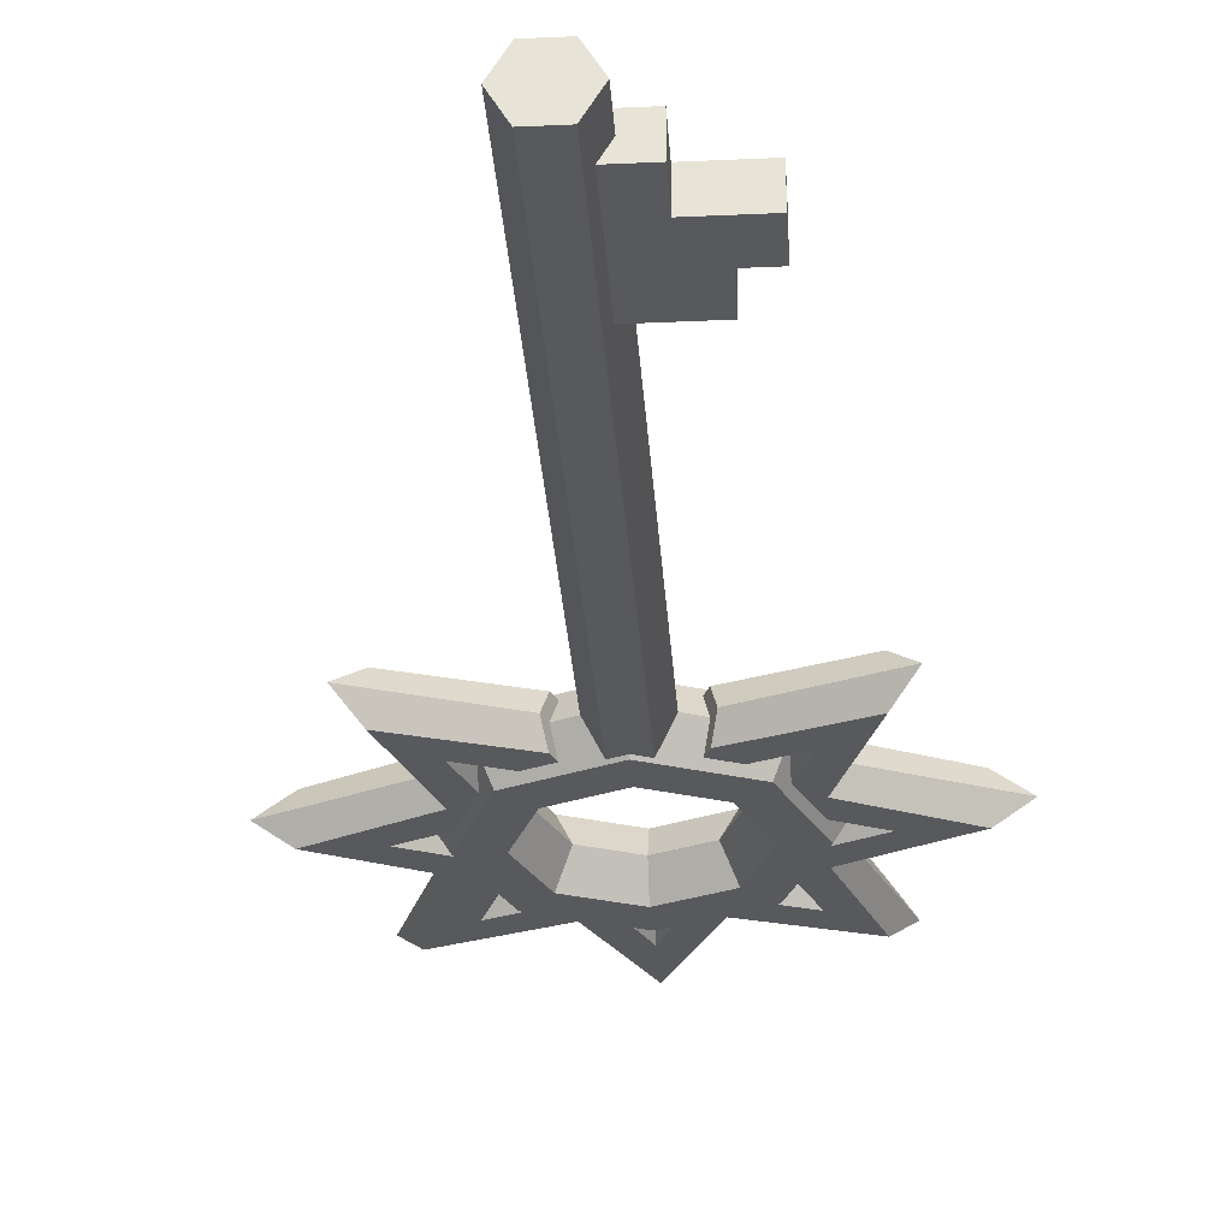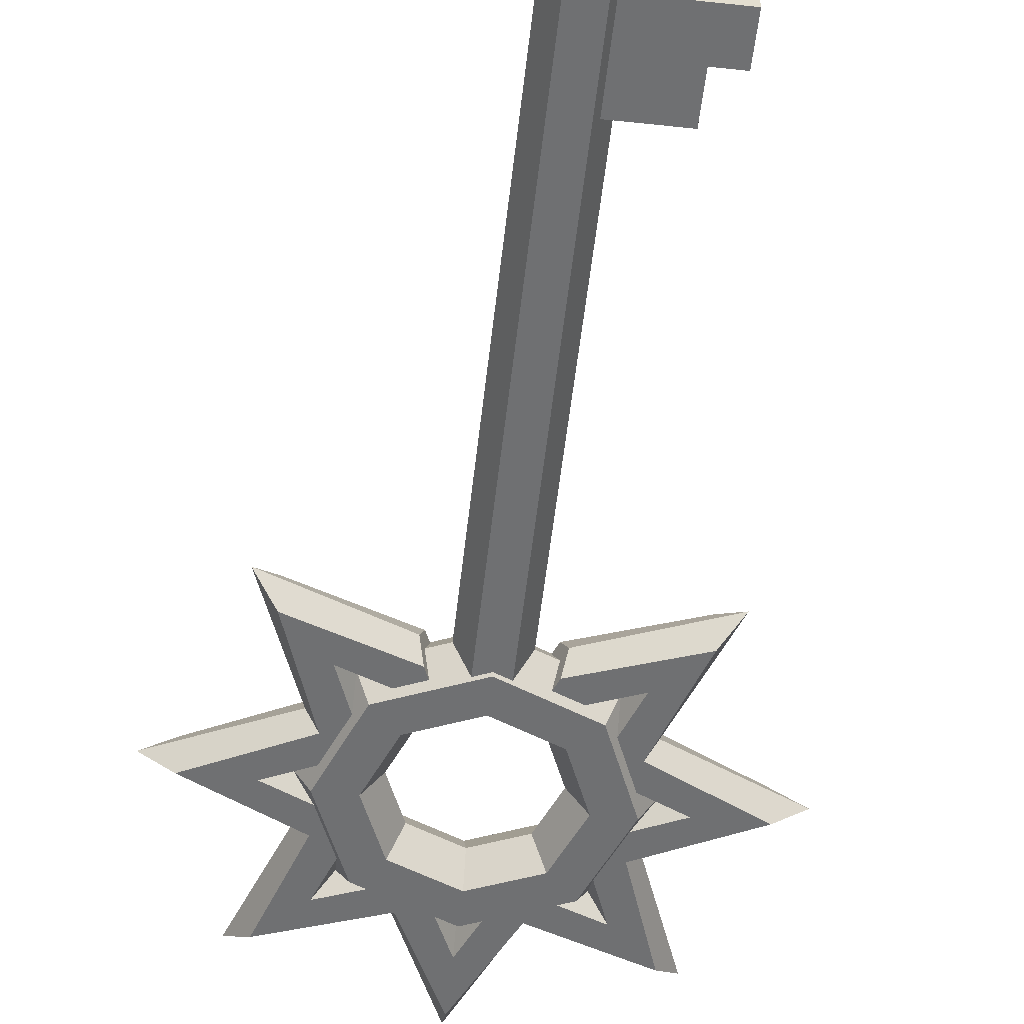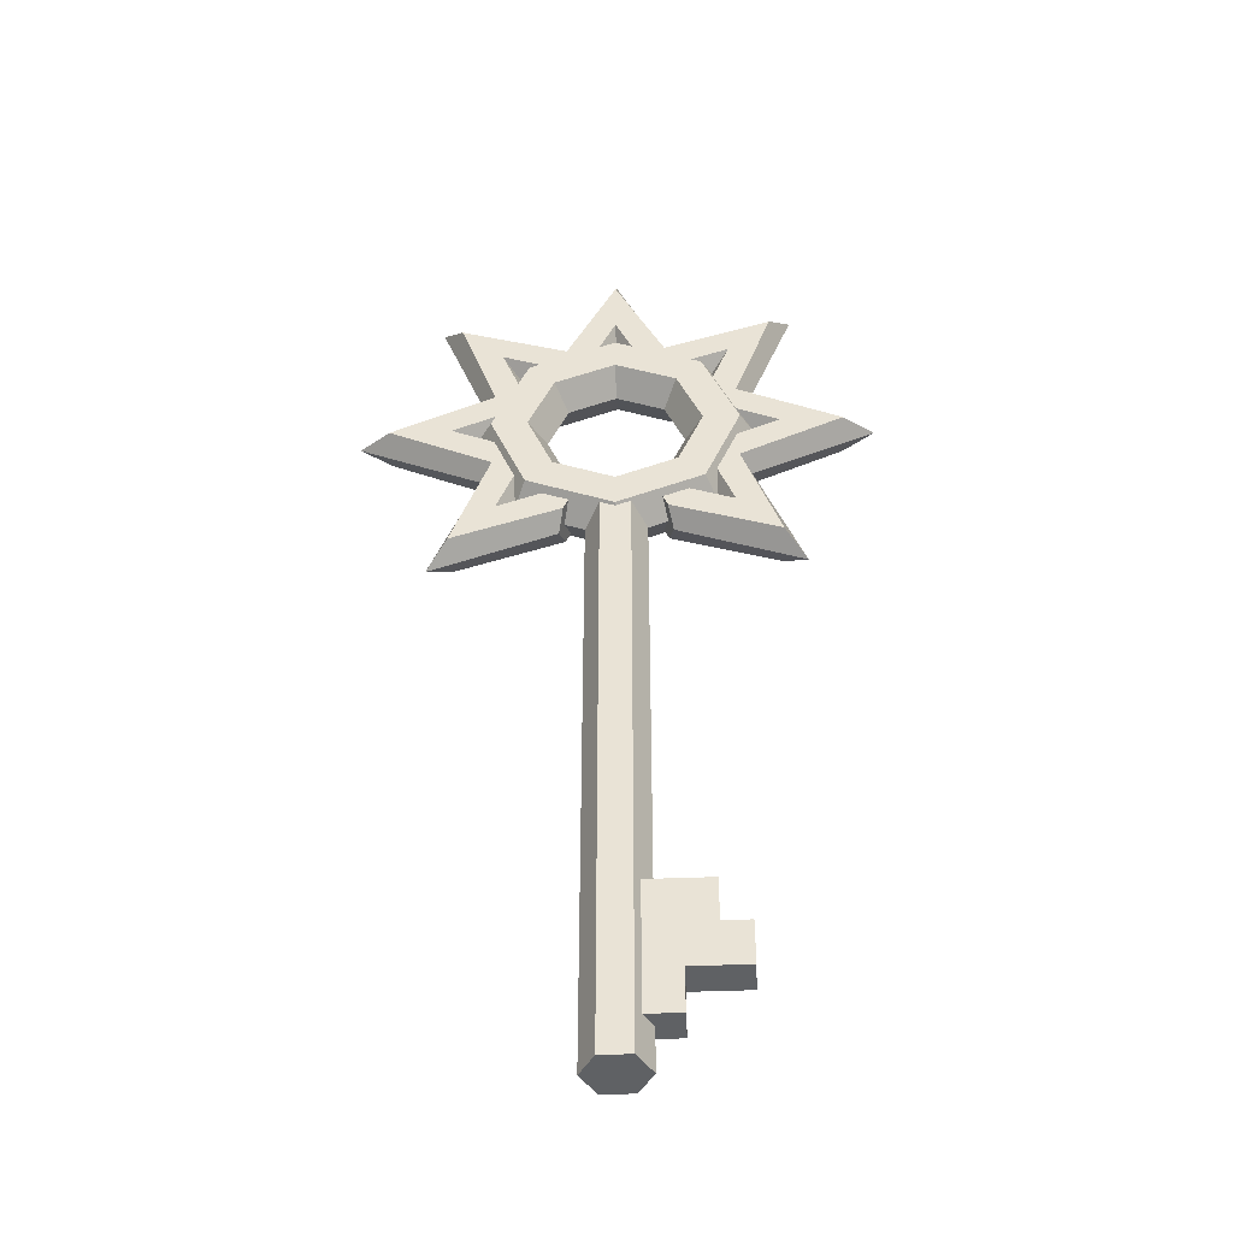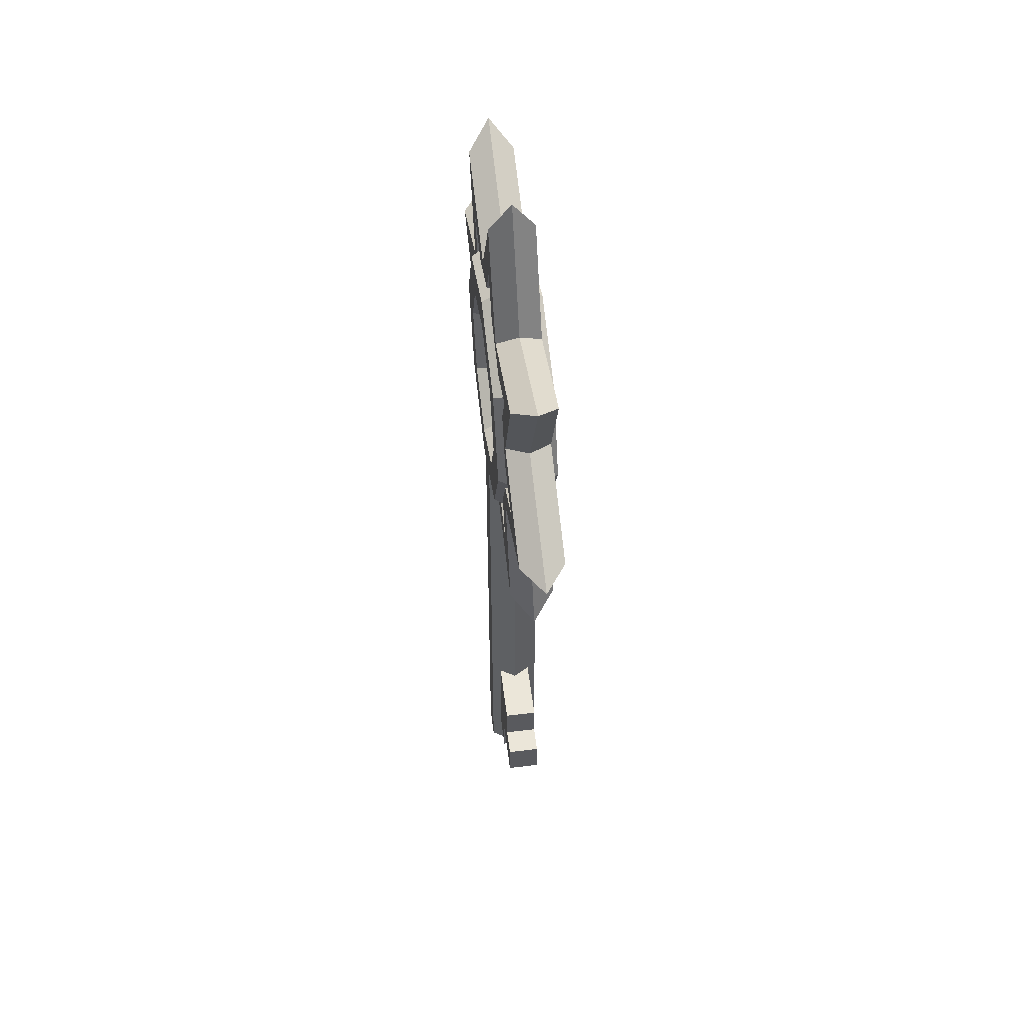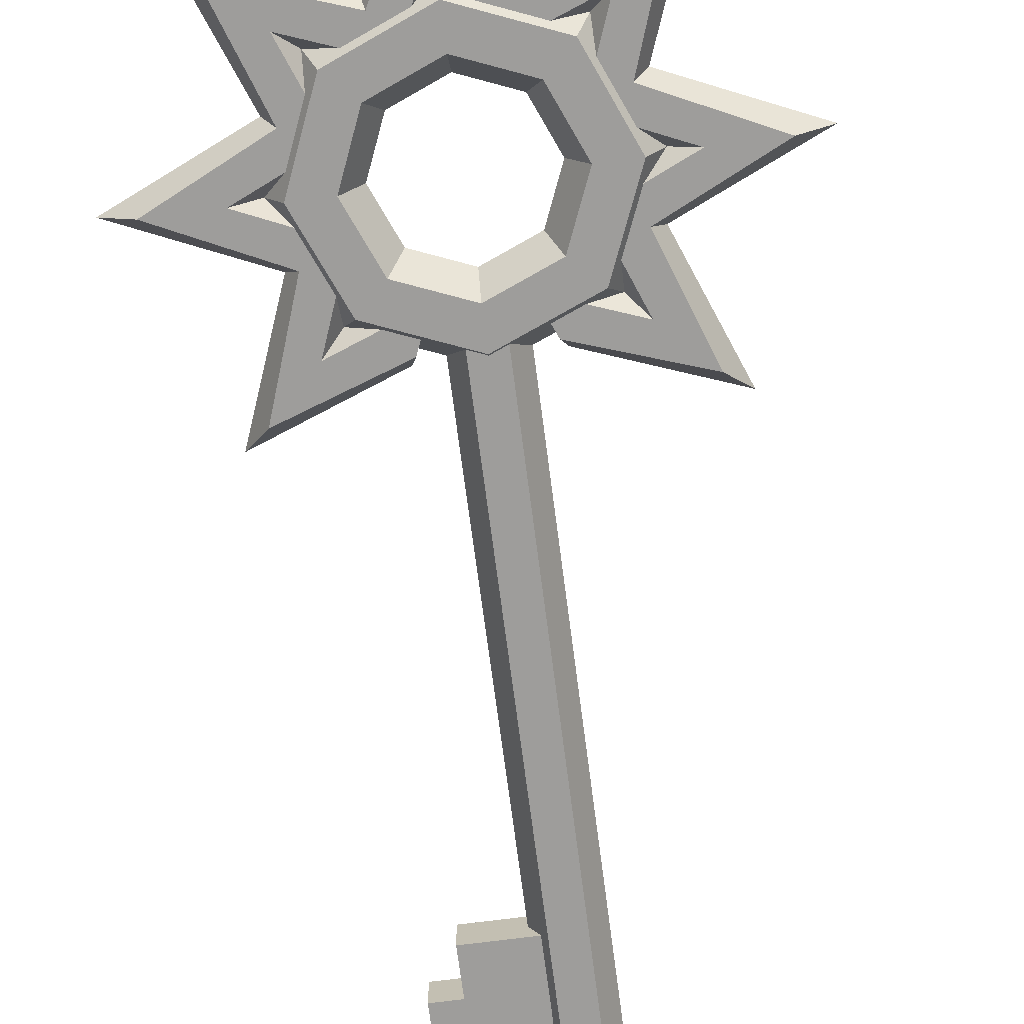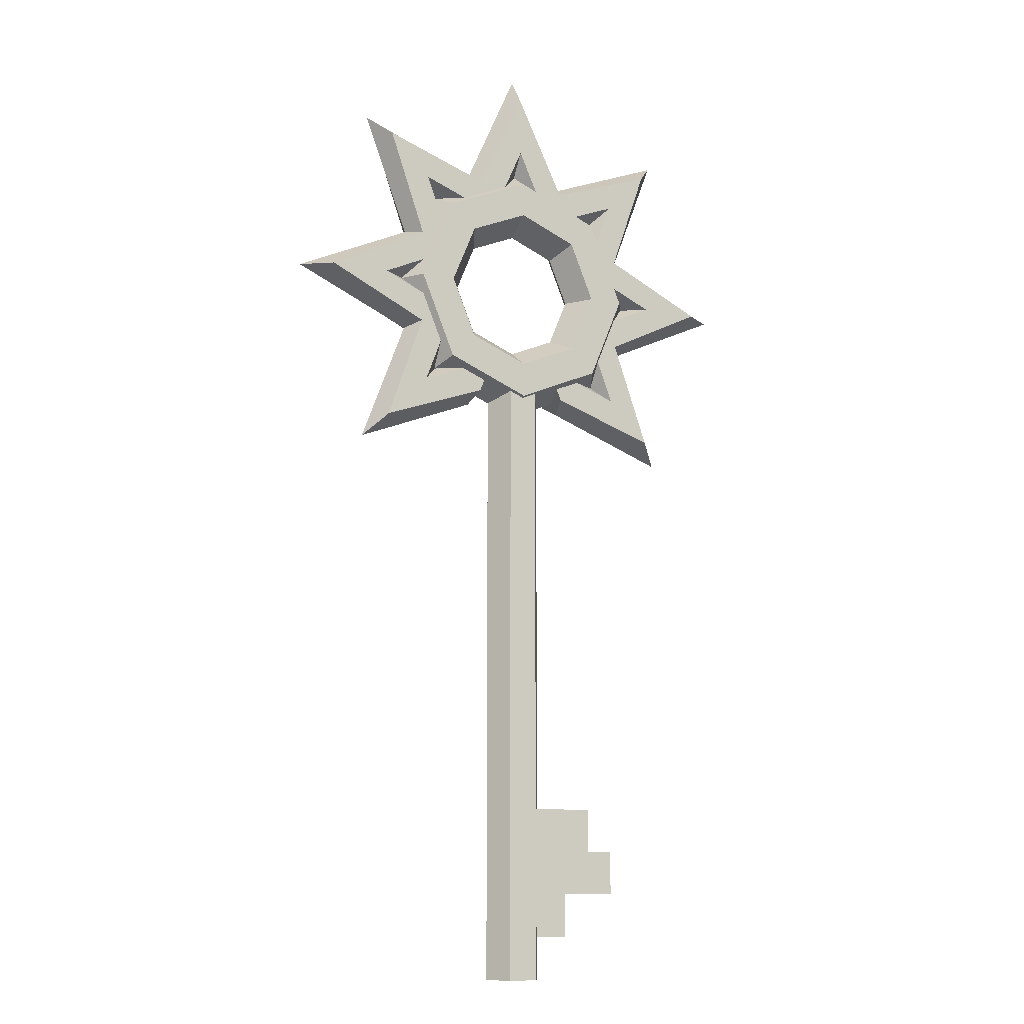
<metadata>
{"format":"obj","ext":"obj","renderer":"f3d","projection":"perspective","resolution":1024,"background":"white","views":[{"elev":-30.1,"azim":3.8,"up":"+Z"},{"elev":-54.9,"azim":-6.4,"up":"+Z"},{"elev":-45.8,"azim":2.6,"up":"+Y"},{"elev":57.0,"azim":82.7,"up":"+Y"},{"elev":-70.7,"azim":-172.6,"up":"+Z"},{"elev":-10.9,"azim":-26.8,"up":"+Y"}]}
</metadata>
<code>
v  5.932 20.73 -0
v  8.389 14.8 -0
v  4.06 14.8 -0
v  -2.871 11.92 -0
v  -2.871 17.67 -0
v  1.804 -29.97 -0
v  7.889 11.53 -0
v  -3.268 22.68 -0
v  3.268 22.68 -0
v  -7.889 18.06 -0
v  3.254 -24.69 -0
v  4.992 -22.02 -0
v  -2.973 7.619 -0
v  5.167 19.96 1.732
v  7.307 14.8 1.732
v  3.636 18.43 1.732
v  5.142 14.8 1.732
v  5.167 9.629 1.732
v  3.636 11.16 1.732
v  0 7.489 1.732
v  0 9.653 1.732
v  -5.167 9.629 1.732
v  -3.636 11.16 1.732
v  -7.307 14.8 1.732
v  -5.142 14.8 1.732
v  -5.167 19.96 1.732
v  -3.636 18.43 1.732
v  0 22.1 1.732
v  0 19.94 1.732
v  5.932 8.863 -0
v  2.871 11.92 -0
v  -5.932 8.863 -0
v  -4.06 14.8 -0
v  0 23.18 -0
v  0.9036 -27.35 1
v  3.254 -24.69 1
v  3.254 -27.35 1
v  0.9036 -19.35 1
v  4.992 -22.02 1
v  4.992 -19.35 1
v  6.616 -24.69 1
v  6.616 -22.02 1
v  0.9036 -19.35 -0
v  6.616 -22.02 -0
v  -0.8964 8.435 1.559
v  -0.8964 -29.97 1.559
v  -1.796 -29.97 -0
v  0.9036 8.435 1.559
v  0.9036 -29.97 1.559
v  1.804 8.435 -0
v  9.676 14.8 1.299
v  13.34 14.8 1.299
v  7.176 11.82 1.299
v  7.098 13.64 1.299
v  7.098 15.95 1.299
v  7.176 17.77 1.299
v  6.468 12.12 1.299
v  6.468 17.47 1.299
v  8.222 14.8 0.2679
v  6.842 7.953 1.299
v  9.433 5.362 1.299
v  2.973 7.619 1.299
v  4.202 8.958 1.299
v  5.837 10.59 1.299
v  2.679 8.328 1.299
v  10.73 4.067 -0
v  5.814 8.982 0.2679
v  0 24.47 1.299
v  0 28.14 1.299
v  2.973 21.97 1.299
v  1.157 21.89 1.299
v  -1.157 21.89 1.299
v  -2.973 21.97 1.299
v  2.679 21.26 1.299
v  -2.679 21.26 1.299
v  0 23.02 0.2679
v  6.842 21.64 1.299
v  9.433 24.23 1.299
v  5.837 19 1.299
v  4.202 20.63 1.299
v  5.814 20.61 0.2679
v  -9.676 14.8 1.299
v  -13.34 14.8 1.299
v  -7.176 17.77 1.299
v  -7.098 15.95 1.299
v  -7.098 13.64 1.299
v  -6.468 17.47 1.299
v  -8.222 14.8 0.2679
v  -6.842 21.64 1.299
v  -9.433 24.23 1.299
v  -4.202 20.63 1.299
v  -5.837 19 1.299
v  -5.814 20.61 0.2679
v  -6.842 7.953 1.299
v  -9.433 5.362 1.299
v  -7.176 11.82 1.299
v  -5.837 10.59 1.299
v  -4.202 8.958 1.299
v  -2.973 7.619 1.299
v  -6.468 12.12 1.299
v  -2.679 8.328 1.299
v  -5.814 8.982 0.2679
v  6.616 -24.69 -0
v  -2.679 8.328 -0
v  5.167 19.96 -1.732
v  7.307 14.8 -1.732
v  3.636 18.43 -1.732
v  5.142 14.8 -1.732
v  5.167 9.629 -1.732
v  3.636 11.16 -1.732
v  0 7.489 -1.732
v  0 9.653 -1.732
v  -5.167 9.629 -1.732
v  -3.636 11.16 -1.732
v  -7.307 14.8 -1.732
v  -5.142 14.8 -1.732
v  -5.167 19.96 -1.732
v  -3.636 18.43 -1.732
v  0 22.1 -1.732
v  0 19.94 -1.732
v  2.871 17.67 -0
v  0 6.406 -0
v  0 10.74 -0
v  -8.389 14.8 -0
v  -5.932 20.73 -0
v  0 18.86 -0
v  0.9036 -27.35 -1
v  3.254 -27.35 -1
v  3.254 -24.69 -1
v  0.9036 -19.35 -1
v  4.992 -22.02 -1
v  4.992 -19.35 -1
v  6.616 -24.69 -1
v  6.616 -22.02 -1
v  3.254 -27.35 -0
v  4.992 -19.35 -0
v  -0.8964 -29.97 -1.559
v  -0.8964 8.435 -1.559
v  -1.796 8.435 -0
v  0.9036 -29.97 -1.559
v  0.9036 8.435 -1.559
v  0.9036 -29.97 -0
v  -0.8964 -29.97 -0
v  9.676 14.8 -1.299
v  7.098 13.64 -1.299
v  7.176 11.82 -1.299
v  13.34 14.8 -1.299
v  7.176 17.77 -1.299
v  7.098 15.95 -1.299
v  6.468 12.12 -1.299
v  6.468 17.47 -1.299
v  5.837 10.59 -1.299
v  0 24.47 -1.299
v  1.157 21.89 -1.299
v  2.973 21.97 -1.299
v  0 28.14 -1.299
v  -2.973 21.97 -1.299
v  -1.157 21.89 -1.299
v  2.679 21.26 -1.299
v  -2.679 21.26 -1.299
v  4.202 20.63 -1.299
v  6.842 21.64 -1.299
v  5.837 19 -1.299
v  9.433 24.23 -1.299
v  -9.676 14.8 -1.299
v  -7.098 15.95 -1.299
v  -7.176 17.77 -1.299
v  -13.34 14.8 -1.299
v  -7.176 11.82 -1.299
v  -7.098 13.64 -1.299
v  -6.468 17.47 -1.299
v  -6.468 12.12 -1.299
v  -5.837 19 -1.299
v  -6.842 21.64 -1.299
v  -4.202 20.63 -1.299
v  -9.433 24.23 -1.299
v  -6.842 7.953 -1.299
v  -5.837 10.59 -1.299
v  -9.433 5.362 -1.299
v  -2.973 7.619 -1.299
v  -4.202 8.958 -1.299
v  -2.679 8.328 -1.299
v  15.17 14.8 -0
v  7.889 18.06 -0
v  8.222 14.8 -0.2679
v  6.842 7.953 -1.299
v  4.202 8.958 -1.299
v  2.973 7.619 -1.299
v  9.433 5.362 -1.299
v  2.679 8.328 -1.299
v  5.814 8.982 -0.2679
v  3.268 6.906 -0
v  0 29.97 -0
v  0 23.02 -0.2679
v  10.73 25.52 -0
v  5.814 20.61 -0.2679
v  -15.17 14.8 -0
v  -7.889 11.53 -0
v  -8.222 14.8 -0.2679
v  -10.73 25.52 -0
v  -5.814 20.61 -0.2679
v  -10.73 4.067 -0
v  -3.268 6.906 -0
v  -5.814 8.982 -0.2679
v  0.9036 -27.35 -0
v  2.679 8.328 -0
v  2.973 7.619 -0
g Key_01_03
f 14 15 2 1
f 16 17 15 14
f 17 19 18 15
f 19 21 20 18
f 21 23 22 20
f 23 25 24 22
f 25 27 26 24
f 27 29 28 26
f 29 16 14 28
f 121 3 17 16
f 15 18 30 2
f 3 31 19 17
f 18 20 122 30
f 31 123 21 19
f 20 22 32 122
f 123 4 23 21
f 22 24 124 32
f 4 33 25 23
f 24 26 125 124
f 33 5 27 25
f 26 28 34 125
f 5 126 29 27
f 28 14 1 34
f 126 121 16 29
f 35 37 36
f 35 36 38
f 38 36 39 40
f 39 36 41 42
f 37 135 11 36
f 39 12 136 40
f 136 43 38 40
f 44 12 39 42
f 45 139 47 46
f 48 45 46 49
f 50 48 49 6
f 49 142 6
f 142 49 46 143
f 47 143 46
f 53 52 51 54
f 56 55 51 52
f 57 53 54
f 56 58 55
f 53 57 64
f 70 69 68 71
f 73 72 68 69
f 74 70 71
f 73 75 72
f 70 74 80
f 56 78 77 79
f 70 80 77 78
f 58 56 79
f 84 83 82 85
f 96 86 82 83
f 87 84 85
f 96 100 86
f 84 87 92
f 73 90 89 91
f 84 92 89 90
f 75 73 91
f 96 95 94 97
f 99 98 94 95
f 100 96 97
f 99 101 98
f 184 56 52 183
f 59 51 55
f 52 53 7 183
f 54 51 59
f 62 61 60 63
f 53 64 60 61
f 65 62 63
f 7 53 61 66
f 67 60 64
f 61 62 192 66
f 63 60 67
f 8 73 69 193
f 76 68 72
f 69 70 9 193
f 71 68 76
f 9 70 78 195
f 81 77 80
f 78 56 184 195
f 79 77 81
f 198 96 83 197
f 88 82 86
f 83 84 10 197
f 85 82 88
f 10 84 90 200
f 93 89 92
f 90 73 8 200
f 91 89 93
f 203 99 95 202
f 102 94 98
f 95 96 198 202
f 97 94 102
f 135 37 35 205
f 44 42 41 103
f 103 41 36 11
f 207 62 65 206
f 207 192 62
f 104 101 99 13
f 203 13 99
f 105 1 2 106
f 107 105 106 108
f 108 106 109 110
f 110 109 111 112
f 112 111 113 114
f 114 113 115 116
f 116 115 117 118
f 118 117 119 120
f 120 119 105 107
f 121 107 108 3
f 106 2 30 109
f 3 108 110 31
f 109 30 122 111
f 31 110 112 123
f 111 122 32 113
f 123 112 114 4
f 113 32 124 115
f 4 114 116 33
f 115 124 125 117
f 33 116 118 5
f 117 125 34 119
f 5 118 120 126
f 119 34 1 105
f 126 120 107 121
f 127 129 128
f 127 130 129
f 130 132 131 129
f 131 134 133 129
f 128 129 11 135
f 131 132 136 12
f 136 132 130 43
f 44 134 131 12
f 138 137 47 139
f 141 140 137 138
f 50 6 140 141
f 140 6 142
f 142 143 137 140
f 47 137 143
f 146 145 144 147
f 148 147 144 149
f 150 145 146
f 148 149 151
f 146 152 150
f 155 154 153 156
f 157 156 153 158
f 159 154 155
f 157 158 160
f 155 161 159
f 148 163 162 164
f 155 164 162 161
f 151 163 148
f 167 166 165 168
f 169 168 165 170
f 171 166 167
f 169 170 172
f 167 173 171
f 157 175 174 176
f 167 176 174 173
f 160 175 157
f 169 178 177 179
f 180 179 177 181
f 172 178 169
f 180 181 182
f 184 183 147 148
f 185 149 144
f 147 183 7 146
f 145 185 144
f 188 187 186 189
f 146 189 186 152
f 190 187 188
f 7 66 189 146
f 191 152 186
f 189 66 192 188
f 187 191 186
f 8 193 156 157
f 194 158 153
f 156 193 9 155
f 154 194 153
f 9 195 164 155
f 196 161 162
f 164 195 184 148
f 163 196 162
f 198 197 168 169
f 199 170 165
f 168 197 10 167
f 166 199 165
f 10 200 176 167
f 201 173 174
f 176 200 8 157
f 175 201 174
f 203 202 179 180
f 204 181 177
f 179 202 198 169
f 178 204 177
f 135 205 127 128
f 44 103 133 134
f 103 11 129 133
f 207 206 190 188
f 207 188 192
f 104 13 180 182
f 203 180 13

</code>
